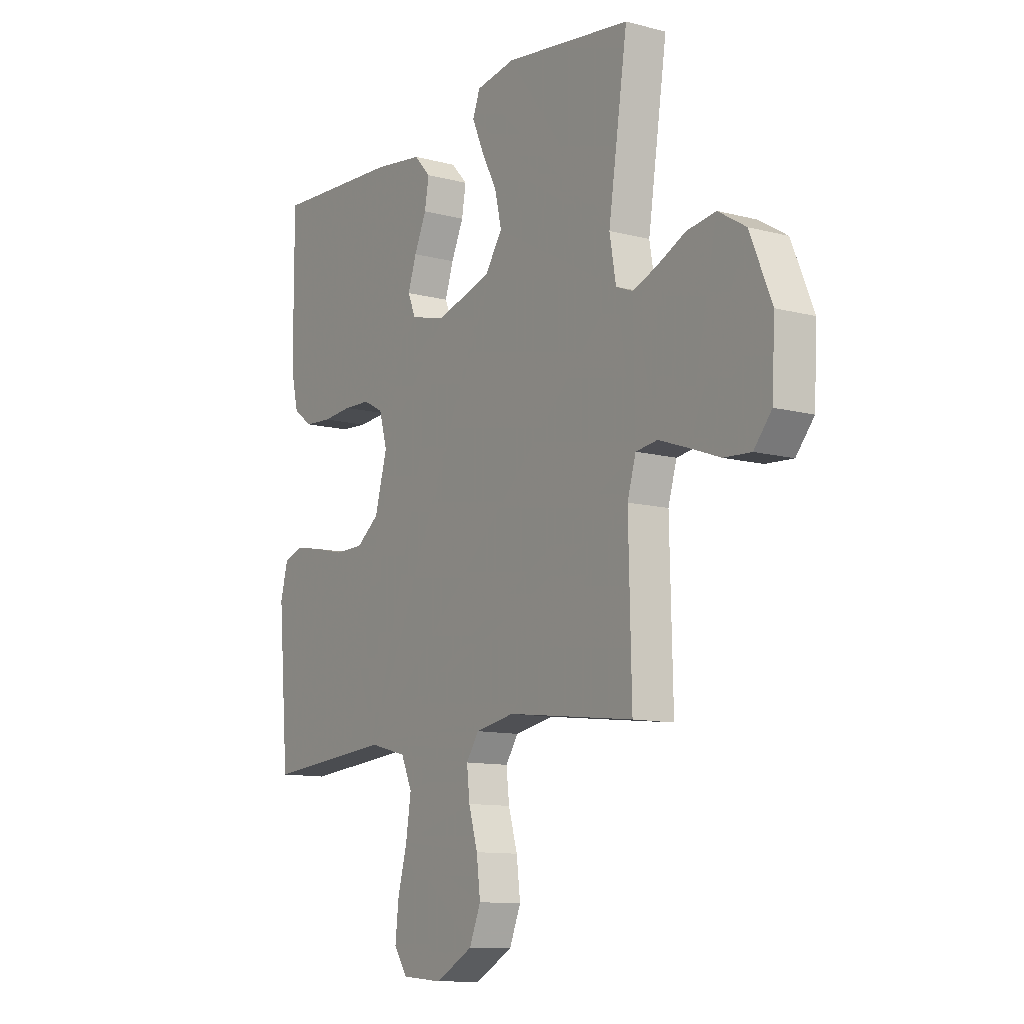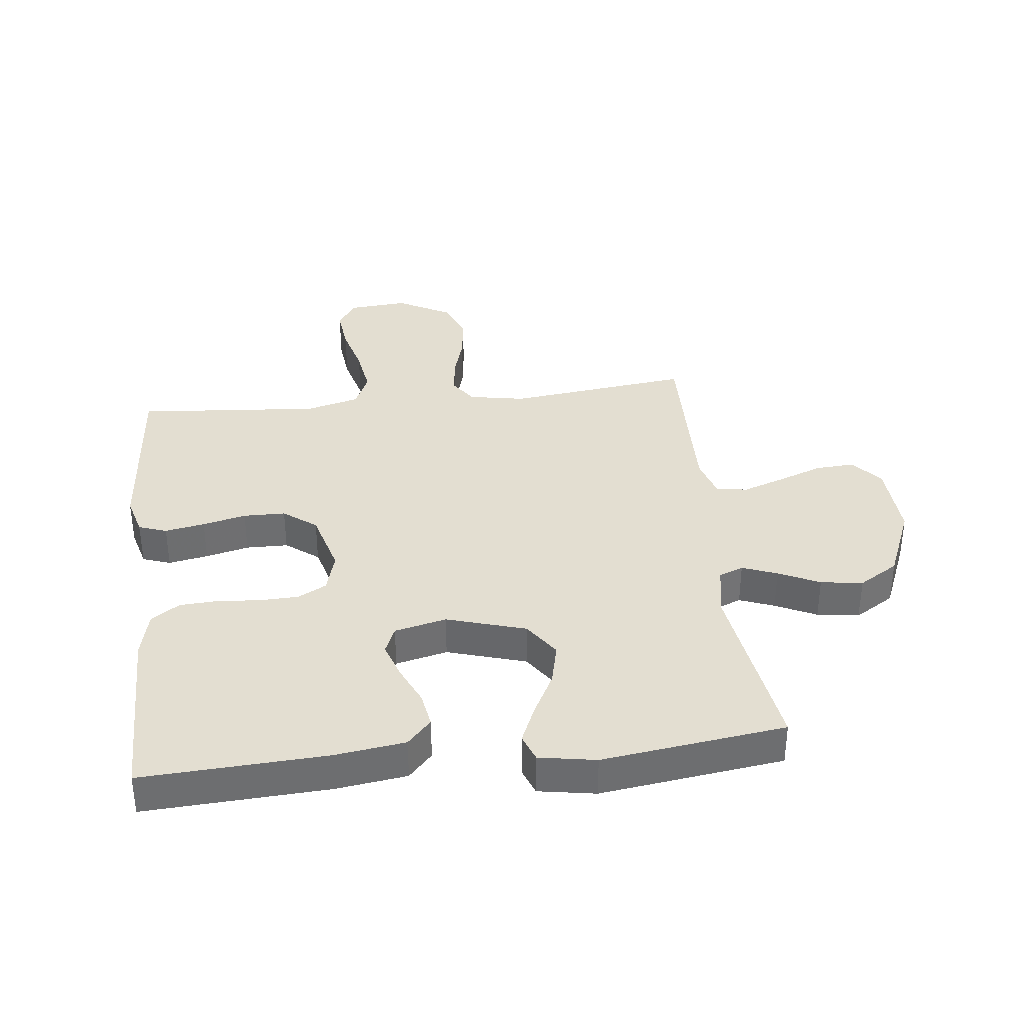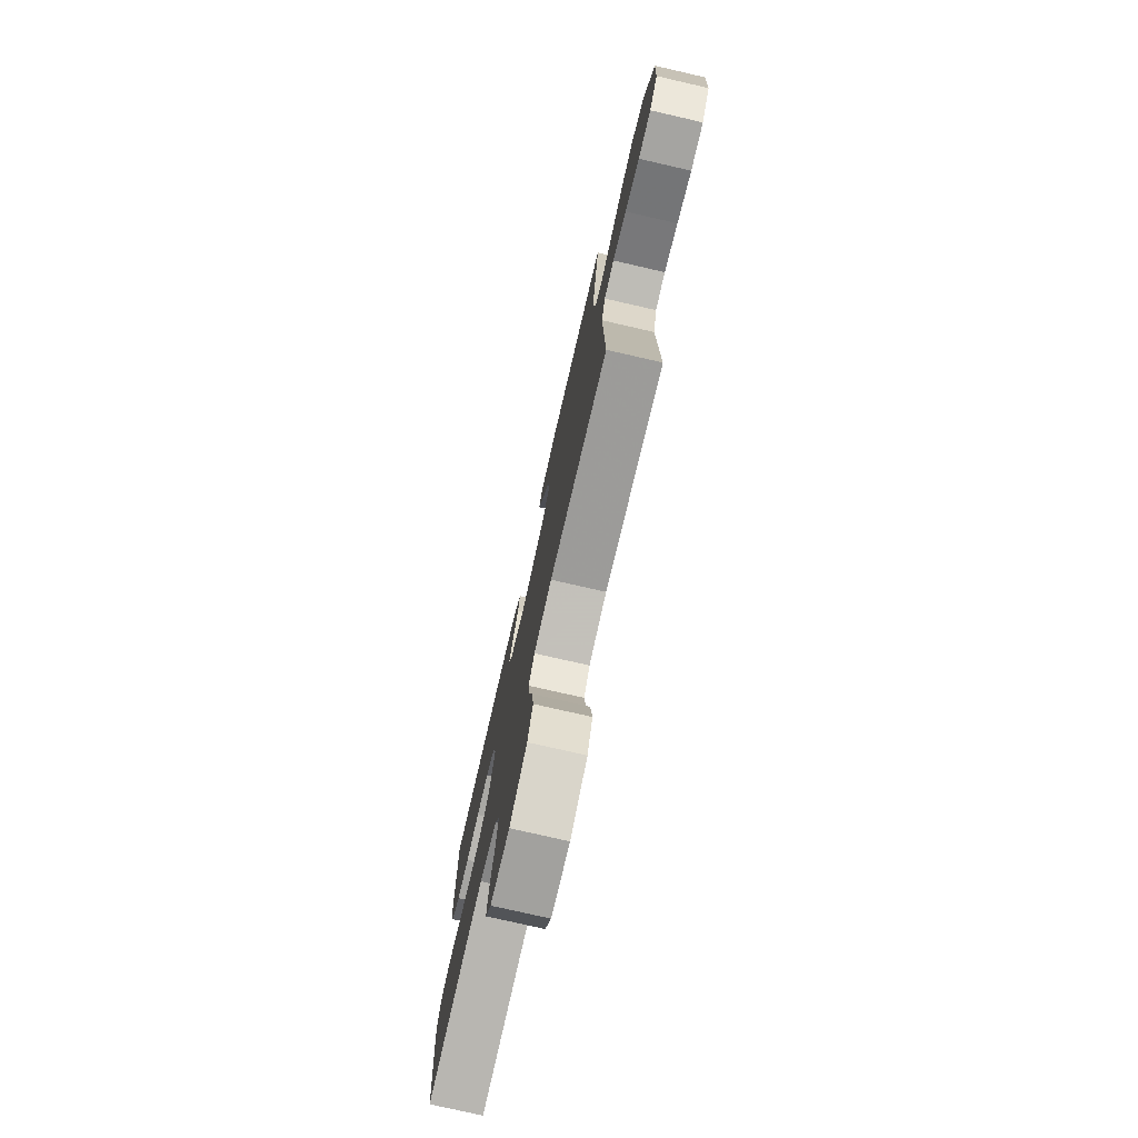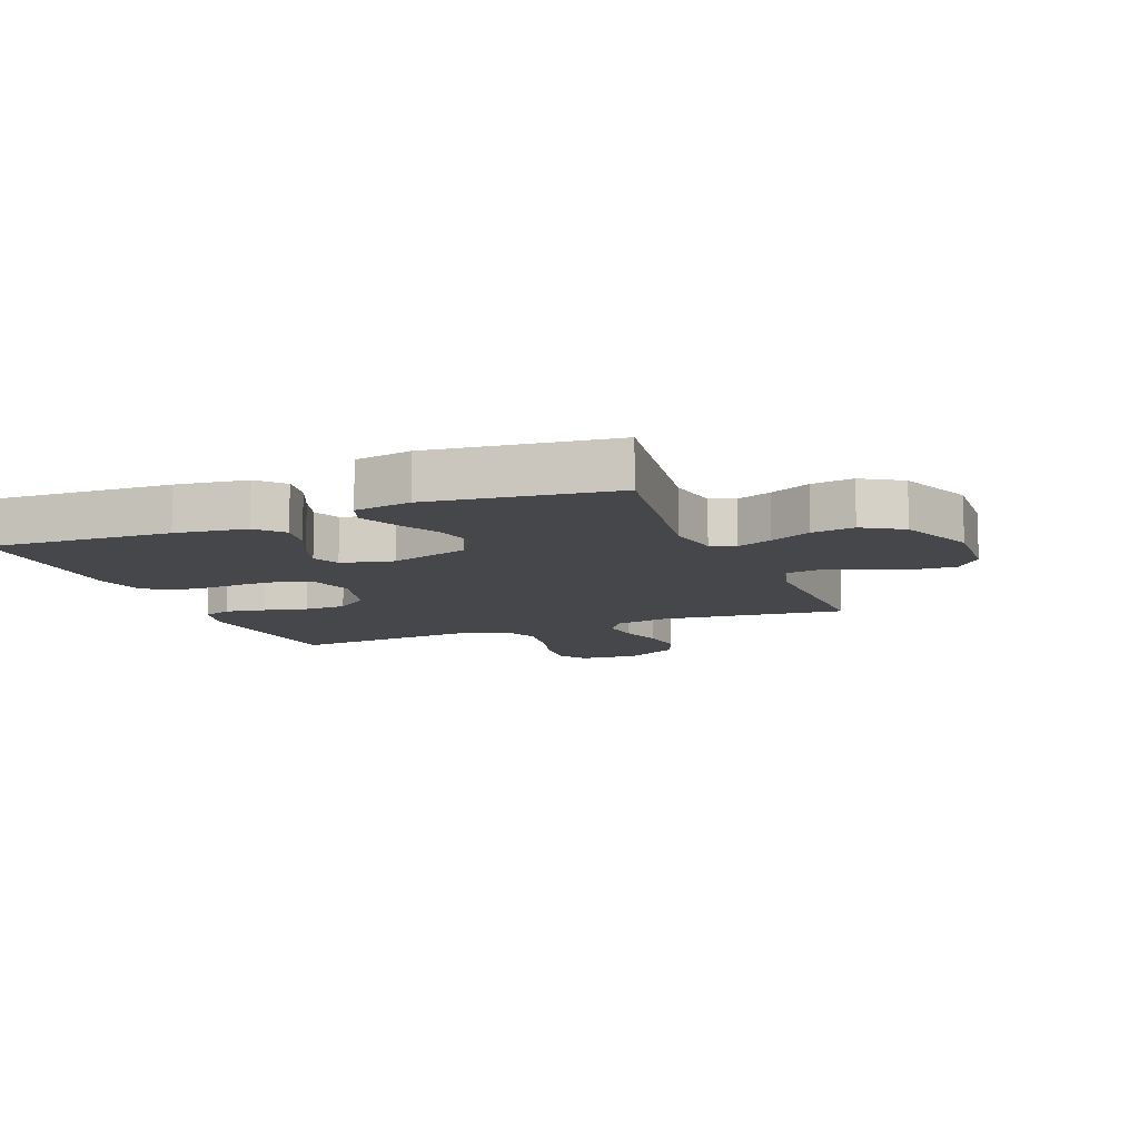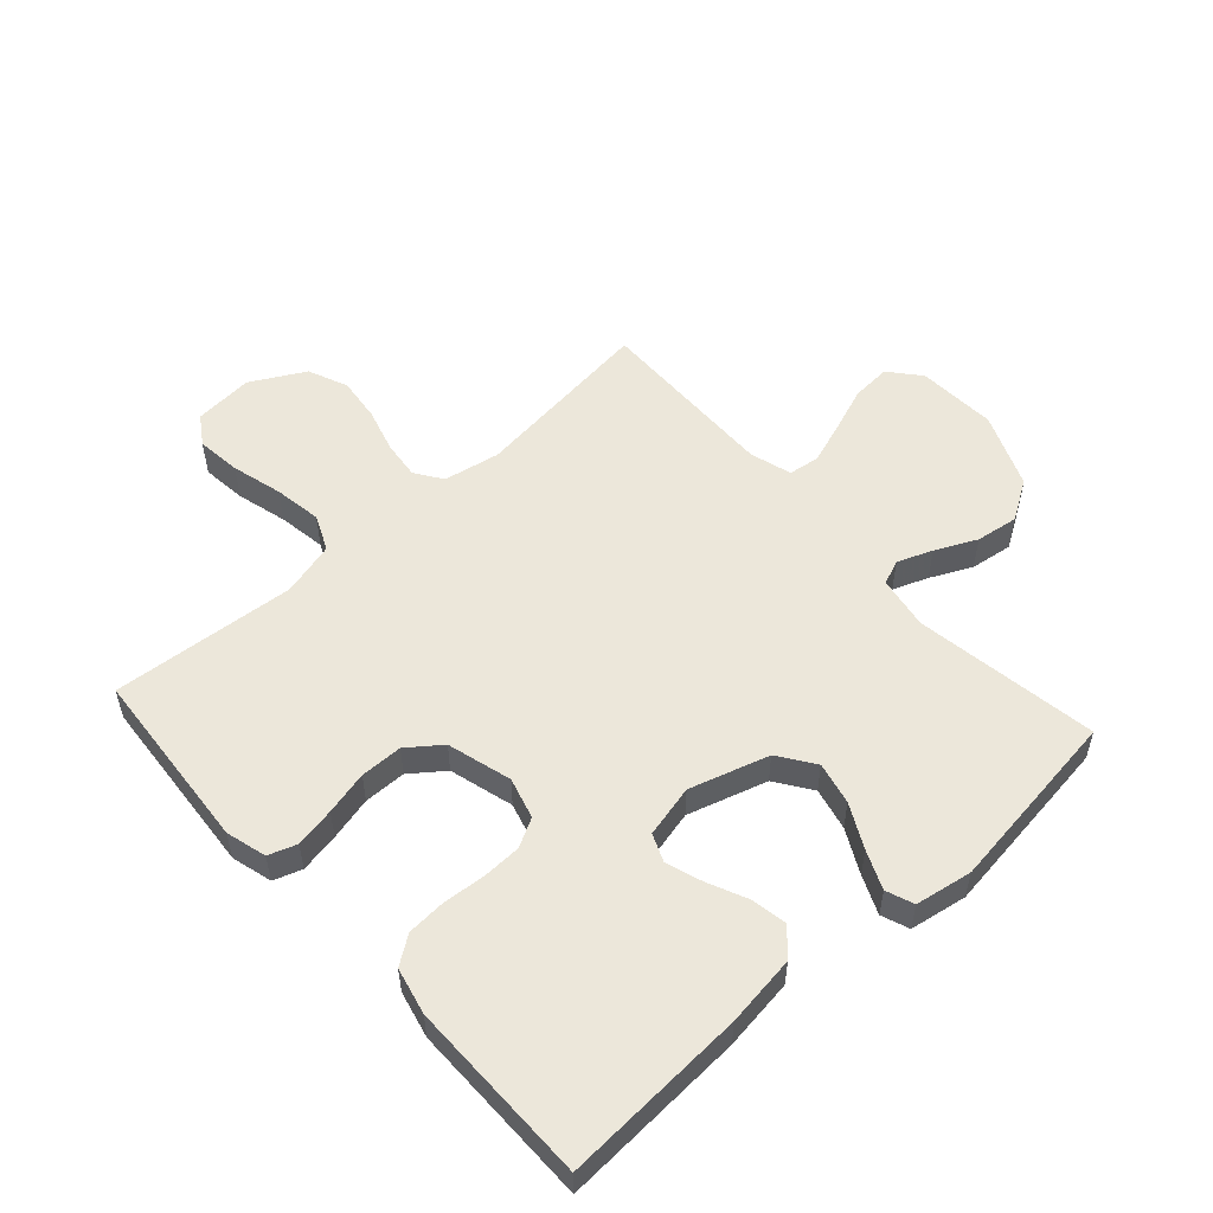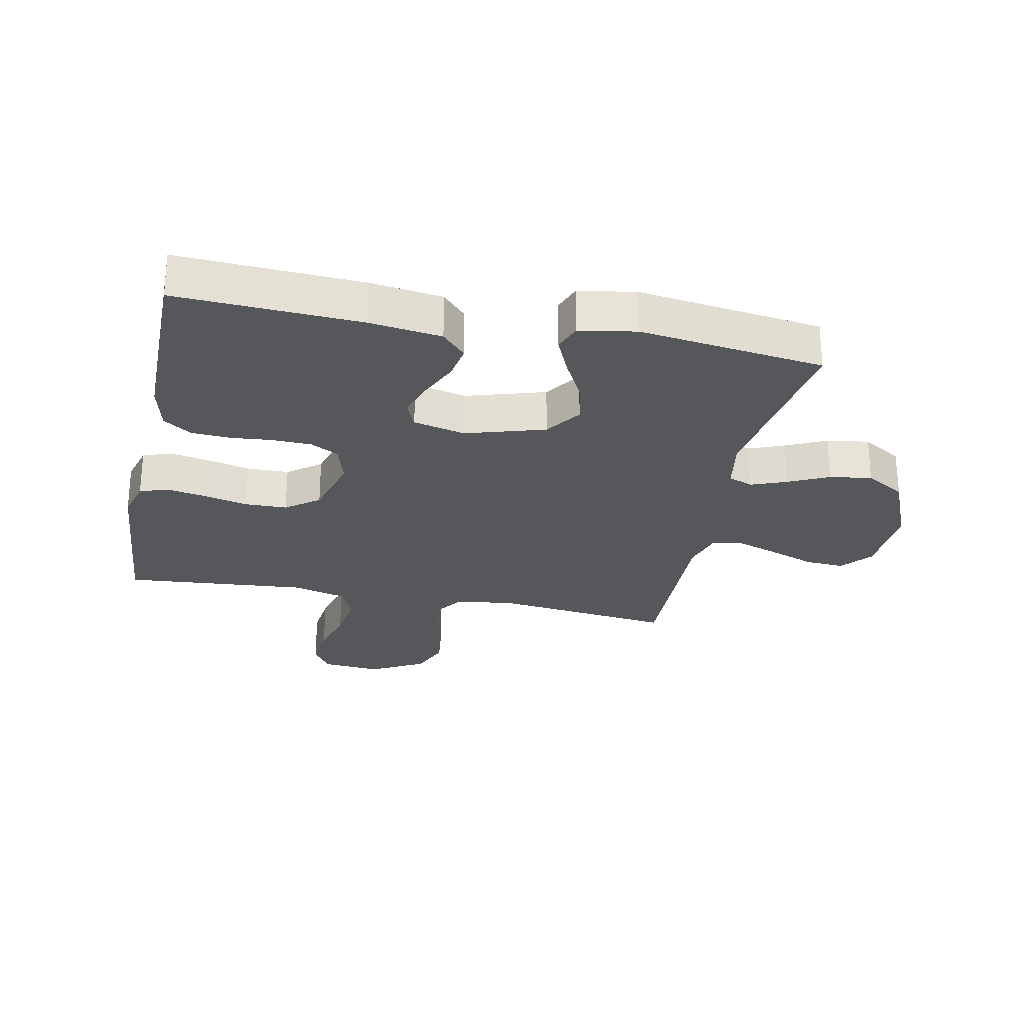
<metadata>
{"format":"obj","ext":"obj","renderer":"f3d","projection":"perspective","resolution":1024,"background":"white","views":[{"elev":-11.1,"azim":57.0,"up":"+Z"},{"elev":36.2,"azim":-6.5,"up":"+Y"},{"elev":-76.8,"azim":77.1,"up":"+Z"},{"elev":-10.7,"azim":21.9,"up":"+Y"},{"elev":54.1,"azim":-42.1,"up":"+Y"},{"elev":-26.7,"azim":-11.5,"up":"+Y"}]}
</metadata>
<code>
v -0.5 0.07 -0.5
v -0.525 0.07 -0.2
v -0.507 0.07 -0.134
v -0.461 0.07 -0.118
v -0.396 0.07 -0.13
v -0.325 0.07 -0.147
v -0.256 0.07 -0.146
v -0.202 0.07 -0.105
v -0.173 0.07 0
v -0.192 0.07 0.067
v -0.239 0.07 0.092
v -0.302 0.07 0.094
v -0.372 0.07 0.088
v -0.435 0.07 0.092
v -0.481 0.07 0.124
v -0.499 0.07 0.2
v -0.5 0.07 0.5
v -0.2 0.07 0.484
v -0.084 0.07 0.468
v -0.045 0.07 0.426
v -0.055 0.07 0.368
v -0.084 0.07 0.304
v -0.104 0.07 0.244
v -0.085 0.07 0.199
v 0 0.07 0.179
v 0.129 0.07 0.218
v 0.17 0.07 0.277
v 0.154 0.07 0.346
v 0.117 0.07 0.417
v 0.09 0.07 0.479
v 0.107 0.07 0.524
v 0.2 0.07 0.54
v 0.5 0.07 0.5
v 0.455 0.07 0.2
v 0.47 0.07 0.114
v 0.51 0.07 0.098
v 0.567 0.07 0.12
v 0.634 0.07 0.152
v 0.703 0.07 0.162
v 0.768 0.07 0.122
v 0.819 0.07 0
v 0.812 0.07 -0.13
v 0.77 0.07 -0.18
v 0.706 0.07 -0.176
v 0.633 0.07 -0.149
v 0.564 0.07 -0.125
v 0.513 0.07 -0.132
v 0.493 0.07 -0.2
v 0.5 0.07 -0.5
v 0.2 0.07 -0.464
v 0.108 0.07 -0.481
v 0.078 0.07 -0.525
v 0.085 0.07 -0.587
v 0.106 0.07 -0.659
v 0.115 0.07 -0.732
v 0.088 0.07 -0.797
v 0 0.07 -0.845
v -0.097 0.07 -0.837
v -0.128 0.07 -0.79
v -0.12 0.07 -0.717
v -0.098 0.07 -0.634
v -0.086 0.07 -0.556
v -0.112 0.07 -0.498
v -0.2 0.07 -0.475
v -0.5 0 -0.5
v -0.525 0 -0.2
v -0.507 0 -0.134
v -0.461 0 -0.118
v -0.396 0 -0.13
v -0.325 0 -0.147
v -0.256 0 -0.146
v -0.202 0 -0.105
v -0.173 0 0
v -0.192 0 0.067
v -0.239 0 0.092
v -0.302 0 0.094
v -0.372 0 0.088
v -0.435 0 0.092
v -0.481 0 0.124
v -0.499 0 0.2
v -0.5 0 0.5
v -0.2 0 0.484
v -0.084 0 0.468
v -0.045 0 0.426
v -0.055 0 0.368
v -0.084 0 0.304
v -0.104 0 0.244
v -0.085 0 0.199
v 0 0 0.179
v 0.129 0 0.218
v 0.17 0 0.277
v 0.154 0 0.346
v 0.117 0 0.417
v 0.09 0 0.479
v 0.107 0 0.524
v 0.2 0 0.54
v 0.5 0 0.5
v 0.455 0 0.2
v 0.47 0 0.114
v 0.51 0 0.098
v 0.567 0 0.12
v 0.634 0 0.152
v 0.703 0 0.162
v 0.768 0 0.122
v 0.819 0 0
v 0.812 0 -0.13
v 0.77 0 -0.18
v 0.706 0 -0.176
v 0.633 0 -0.149
v 0.564 0 -0.125
v 0.513 0 -0.132
v 0.493 0 -0.2
v 0.5 0 -0.5
v 0.2 0 -0.464
v 0.108 0 -0.481
v 0.078 0 -0.525
v 0.085 0 -0.587
v 0.106 0 -0.659
v 0.115 0 -0.732
v 0.088 0 -0.797
v 0 0 -0.845
v -0.097 0 -0.837
v -0.128 0 -0.79
v -0.12 0 -0.717
v -0.098 0 -0.634
v -0.086 0 -0.556
v -0.112 0 -0.498
v -0.2 0 -0.475
f 59 60 61
f 58 59 61
f 57 58 61
f 56 57 61
f 55 56 61
f 54 55 61
f 53 54 61
f 52 53 61 62
f 51 52 62 63
f 48 49 50
f 51 63 64
f 50 51 64
f 48 50 64
f 47 48 64
f 43 44 45
f 42 43 45
f 41 42 45
f 40 41 45
f 39 40 45
f 38 39 45
f 37 38 45
f 36 37 45 46
f 35 36 46 47
f 32 33 34
f 31 32 34
f 30 31 34
f 29 30 34
f 28 29 34
f 27 28 34 35
f 35 47 64
f 27 35 64
f 26 27 64
f 20 21 22
f 19 20 22
f 18 19 22
f 17 18 22
f 16 17 22
f 15 16 22
f 14 15 22
f 13 14 22
f 12 13 22
f 11 12 22 23
f 10 11 23 24
f 4 5 6
f 3 4 6
f 2 3 6
f 1 2 6
f 64 1 6
f 64 6 7
f 25 26 64
f 9 10 24 25
f 8 9 25 64
f 7 8 64
f 125 124 123
f 125 123 122
f 125 122 121
f 125 121 120
f 125 120 119
f 125 119 118
f 125 118 117
f 126 125 117 116
f 127 126 116 115
f 114 113 112
f 128 127 115
f 128 115 114
f 128 114 112
f 128 112 111
f 109 108 107
f 109 107 106
f 109 106 105
f 109 105 104
f 109 104 103
f 109 103 102
f 109 102 101
f 110 109 101 100
f 111 110 100 99
f 98 97 96
f 98 96 95
f 98 95 94
f 98 94 93
f 98 93 92
f 99 98 92 91
f 128 111 99
f 128 99 91
f 128 91 90
f 86 85 84
f 86 84 83
f 86 83 82
f 86 82 81
f 86 81 80
f 86 80 79
f 86 79 78
f 86 78 77
f 86 77 76
f 87 86 76 75
f 88 87 75 74
f 70 69 68
f 70 68 67
f 70 67 66
f 70 66 65
f 70 65 128
f 71 70 128
f 128 90 89
f 89 88 74 73
f 128 89 73 72
f 128 72 71
f 1 65 66 2
f 2 66 67 3
f 3 67 68 4
f 4 68 69 5
f 5 69 70 6
f 6 70 71 7
f 7 71 72 8
f 8 72 73 9
f 9 73 74 10
f 10 74 75 11
f 11 75 76 12
f 12 76 77 13
f 13 77 78 14
f 14 78 79 15
f 15 79 80 16
f 16 80 81 17
f 17 81 82 18
f 18 82 83 19
f 19 83 84 20
f 20 84 85 21
f 21 85 86 22
f 22 86 87 23
f 23 87 88 24
f 24 88 89 25
f 25 89 90 26
f 26 90 91 27
f 27 91 92 28
f 28 92 93 29
f 29 93 94 30
f 30 94 95 31
f 31 95 96 32
f 32 96 97 33
f 33 97 98 34
f 34 98 99 35
f 35 99 100 36
f 36 100 101 37
f 37 101 102 38
f 38 102 103 39
f 39 103 104 40
f 40 104 105 41
f 41 105 106 42
f 42 106 107 43
f 43 107 108 44
f 44 108 109 45
f 45 109 110 46
f 46 110 111 47
f 47 111 112 48
f 48 112 113 49
f 49 113 114 50
f 50 114 115 51
f 51 115 116 52
f 52 116 117 53
f 53 117 118 54
f 54 118 119 55
f 55 119 120 56
f 56 120 121 57
f 57 121 122 58
f 58 122 123 59
f 59 123 124 60
f 60 124 125 61
f 61 125 126 62
f 62 126 127 63
f 63 127 128 64
f 64 128 65 1

</code>
